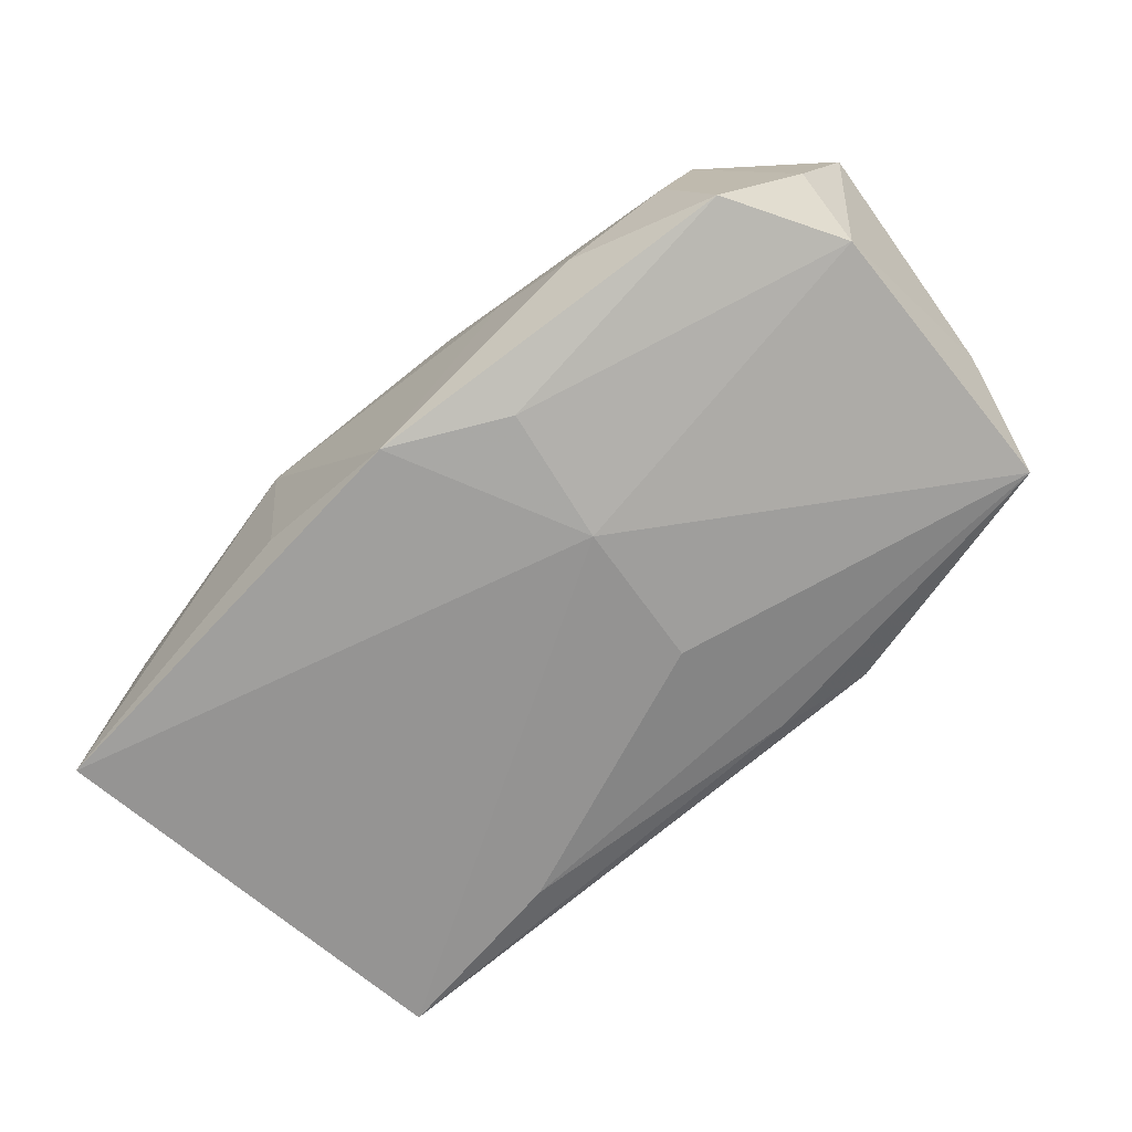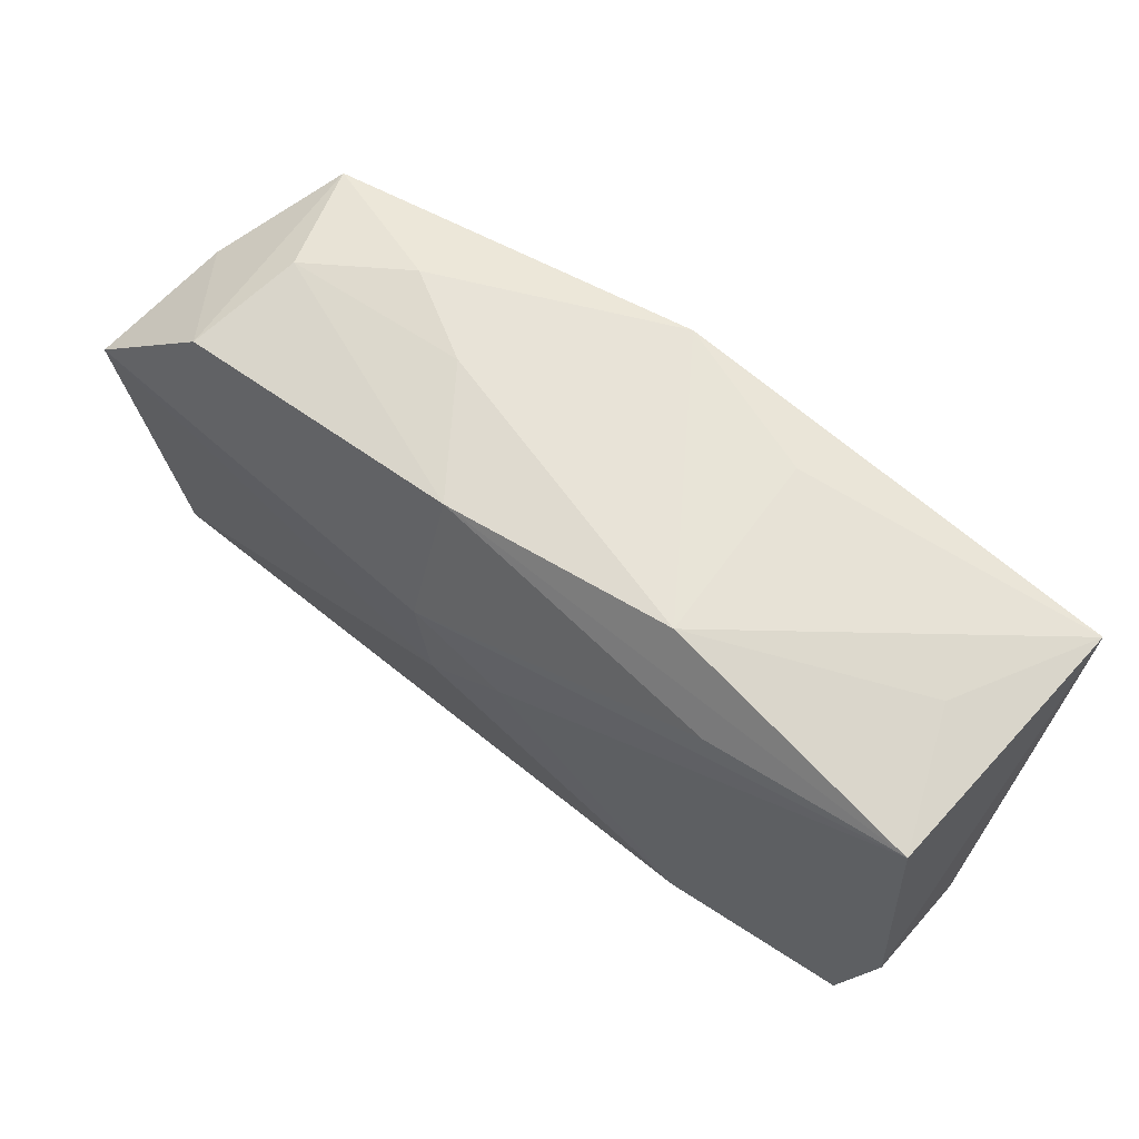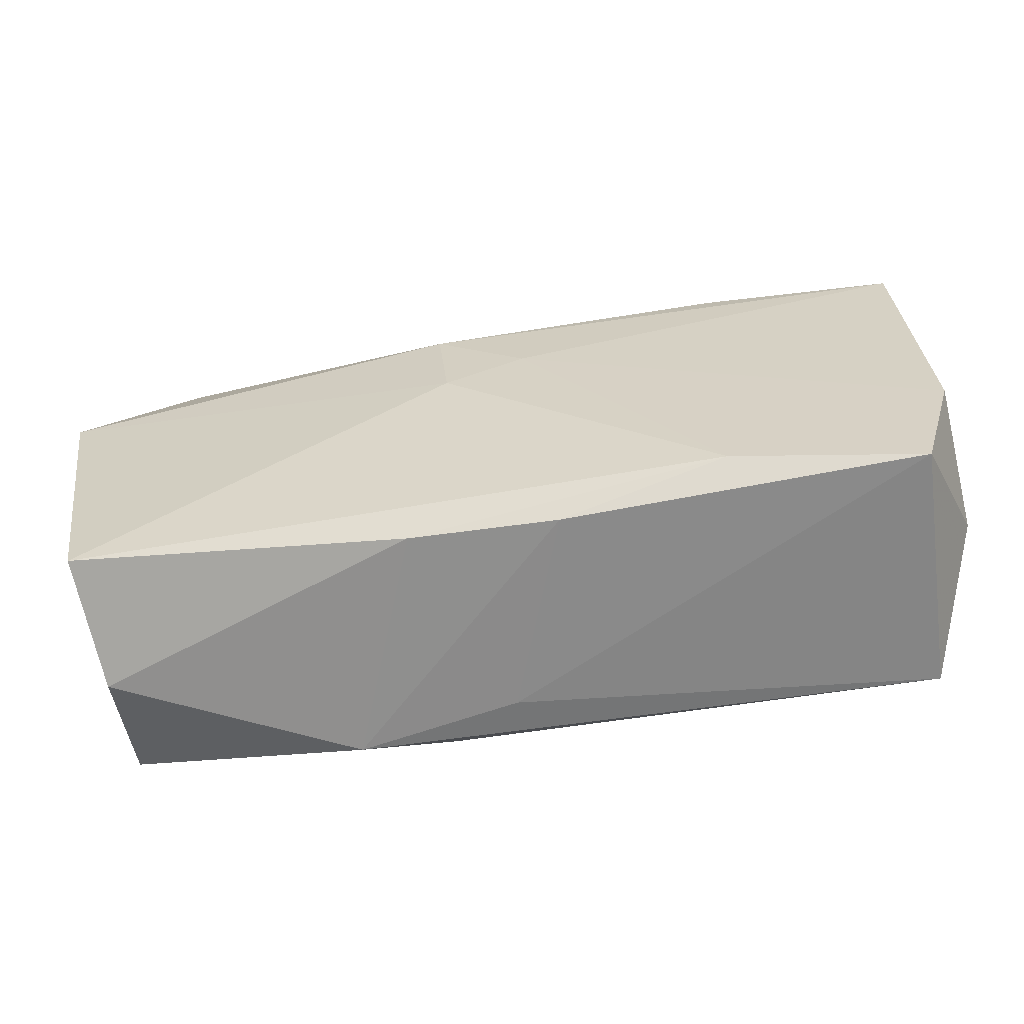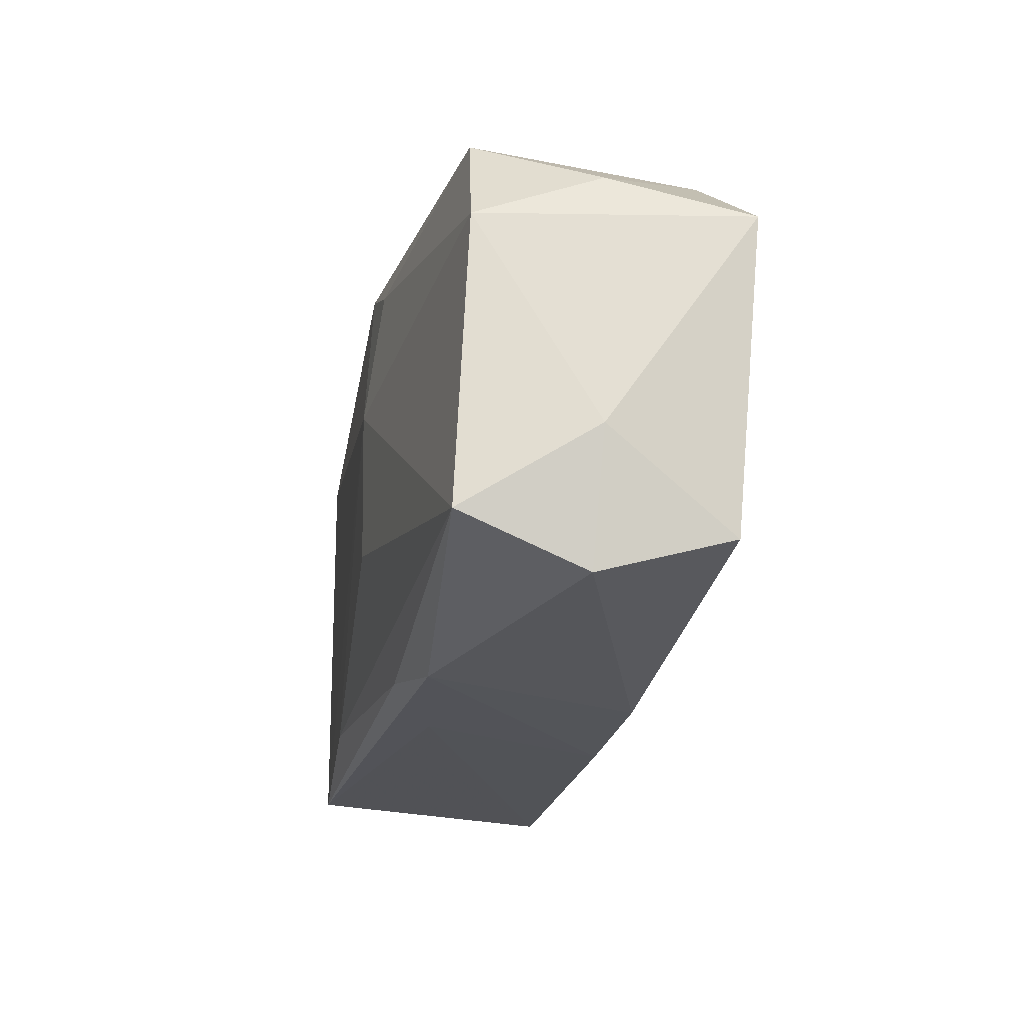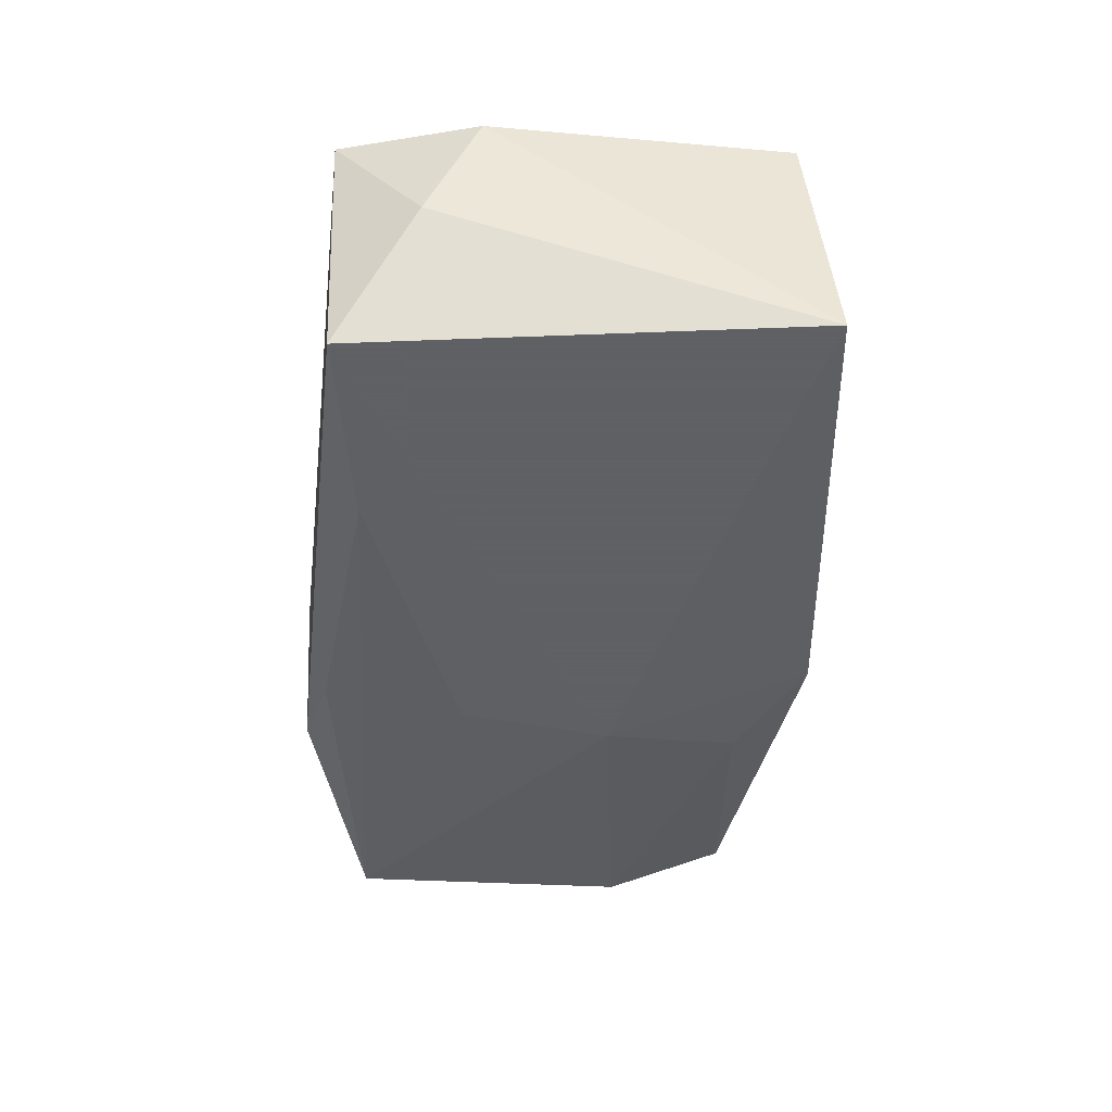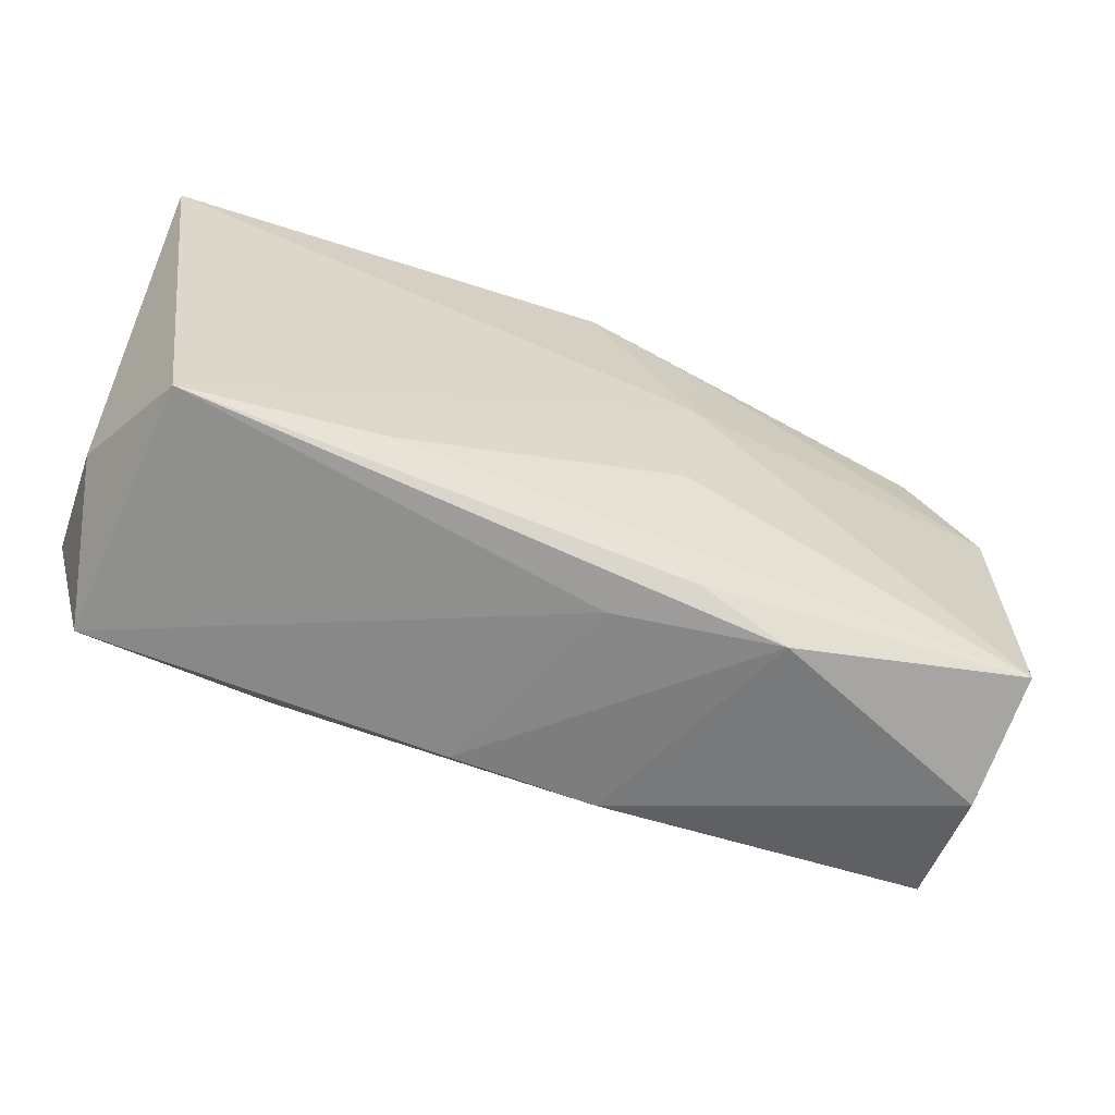
<metadata>
{"format":"obj","ext":"obj","renderer":"f3d","projection":"perspective","resolution":1024,"background":"white","views":[{"elev":-67.1,"azim":-139.5,"up":"+Z"},{"elev":61.5,"azim":41.1,"up":"+Y"},{"elev":-64.1,"azim":13.5,"up":"+Y"},{"elev":-22.4,"azim":-98.1,"up":"+Y"},{"elev":-45.3,"azim":84.5,"up":"+Z"},{"elev":-61.8,"azim":161.2,"up":"+Y"}]}
</metadata>
<code>
v 0.03683 0.01655 -0.01314
v 0.03621 0.01498 0.008551
v 0.004864 -0.02048 0.008945
v 0.01474 0.02033 0.007806
v -0.00791 0.005067 -0.01314
v -0.003474 -0.0001344 0.01419
v 0.02005 0.01443 0.01066
v -0.03491 -0.01828 0.001612
v -0.006714 -0.00715 -0.01282
v -0.02732 0.01926 0.002332
v -0.03536 -0.01539 0.01219
v -0.01566 -0.02028 -0.00797
v -0.01128 0.02059 0.001317
v -0.03771 -0.007966 0.002132
v 0.01601 -0.01635 -0.01303
v 0.01298 0.01984 -0.008121
v -0.009463 0.01598 -0.01175
v -0.002195 -0.02034 -0.006495
v -0.01883 0.02067 -0.002652
v -0.007151 -0.01996 0.009885
v -0.008211 -0.01865 -0.009976
v 0.03153 0.01706 -0.001622
v 0.03661 -0.01314 -0.00294
v 0.03699 -0.009054 0.007515
v -0.02918 0.01705 0.0116
v -0.004284 0.008652 0.01462
v -0.004286 0.01936 0.01054
v -0.03115 0.01809 -0.006906
v 0.03381 -0.02003 0.007556
v 0.0001018 0.02067 -0.01199
v 0.003064 0.00325 0.01358
v -0.03647 0.01291 0.002729
v -0.03613 -0.01447 -0.008465
v 0.01858 -0.01812 0.01012
v -0.03883 0.009056 0.01378
v -0.03668 0.008892 -0.00741
v 0.03178 -0.01897 -0.01314
f 26 35 6
f 23 1 24
f 1 2 24
f 24 29 23
f 37 1 23
f 23 29 37
f 5 1 37
f 37 15 5
f 11 6 35
f 30 1 5
f 5 33 36
f 3 20 12
f 20 3 34
f 34 3 29
f 34 11 20
f 6 11 34
f 25 35 26
f 26 2 7
f 22 2 1
f 1 4 22
f 22 4 2
f 12 33 21
f 33 15 21
f 21 37 12
f 15 37 21
f 9 33 5
f 5 15 9
f 9 15 33
f 12 37 18
f 18 37 29
f 18 3 12
f 29 3 18
f 14 11 35
f 35 36 14
f 14 36 33
f 12 20 8
f 20 11 8
f 8 33 12
f 8 14 33
f 11 14 8
f 17 30 5
f 28 30 17
f 5 36 17
f 17 36 28
f 16 4 1
f 1 30 16
f 16 30 4
f 32 36 35
f 28 36 32
f 35 25 32
f 32 25 28
f 29 24 31
f 31 34 29
f 31 24 2
f 6 34 31
f 31 2 26
f 26 6 31
f 28 25 10
f 27 10 25
f 2 4 27
f 27 7 2
f 27 25 26
f 26 7 27
f 19 30 28
f 28 10 19
f 10 27 13
f 13 19 10
f 13 27 4
f 4 30 13
f 30 19 13

</code>
